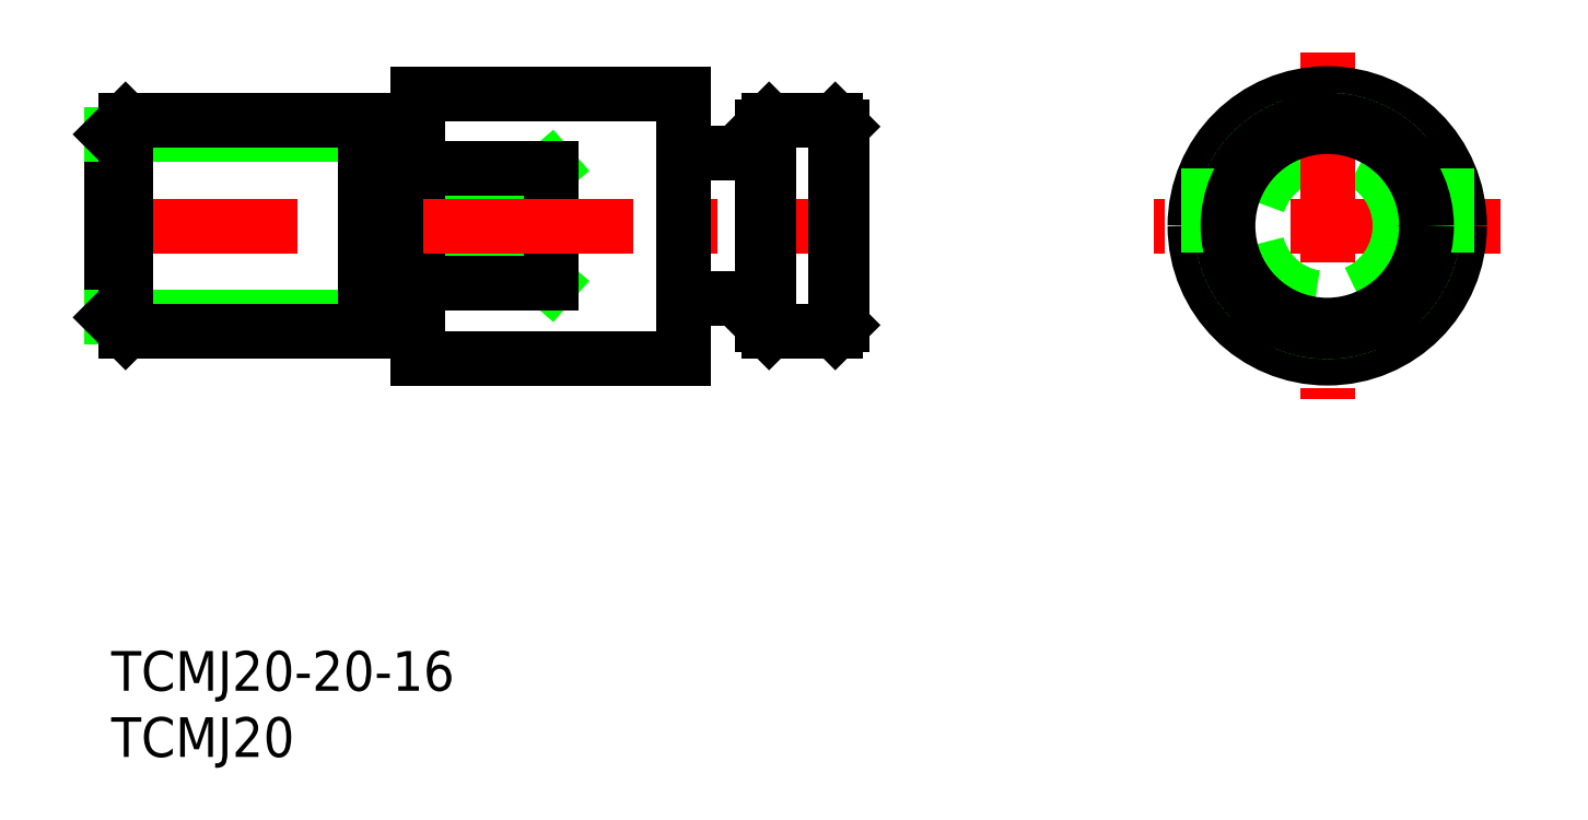
<metadata>
{"format":"dxf","ext":"dxf","renderer":"ezdxf+matplotlib","layout":"modelspace","background":"white","min_lineweight":24,"dpi":150}
</metadata>
<code>
0
SECTION
2
ENTITIES
0
LINE
8
0
10
23.2
20
27.77
30
0
11
33.2
21
36.49
31
0
0
LINE
8
0
10
23.2
20
36.49
30
0
11
33.2
21
27.77
31
0
0
LINE
8
0
10
23.2
20
36.49
30
0
11
23.2
21
27.77
31
0
0
LINE
8
0
10
33.2
20
36.49
30
0
11
33.2
21
27.77
31
0
0
LINE
8
0
10
23.2
20
22.13
30
0
11
23.2
21
42.13
31
0
0
LINE
8
0
10
54.7
20
40.13
30
0
11
49.7
21
40.13
31
0
0
LINE
8
0
10
49.2
20
39.63
30
0
11
49.7
21
40.13
31
0
0
LINE
8
0
10
54.7
20
24.13
30
0
11
49.7
21
24.13
31
0
0
LINE
8
0
10
49.2
20
24.63
30
0
11
49.7
21
24.13
31
0
0
LINE
8
0
10
55.2
20
24.63
30
0
11
54.7
21
24.13
31
0
0
LINE
8
CENTER
10
-1.823
20
32.13
30
0
11
57.2
21
32.13
31
0
0
LINE
8
0
10
23.2
20
22.13
30
0
11
43.2
21
22.13
31
0
0
LINE
8
0
10
49.2
20
24.63
30
0
11
49.2
21
39.63
31
0
0
LINE
8
0
10
23.2
20
27.77
30
0
11
33.2
21
27.77
31
0
0
LINE
8
0
10
49.2
20
26.63
30
0
11
43.2
21
26.63
31
0
0
LINE
8
0
10
49.2
20
37.63
30
0
11
43.2
21
37.63
31
0
0
LINE
8
0
10
55.2
20
24.63
30
0
11
55.2
21
39.63
31
0
0
LINE
8
0
10
54.7
20
40.13
30
0
11
55.2
21
39.63
31
0
0
LINE
8
0
10
23.2
20
42.13
30
0
11
43.2
21
42.13
31
0
0
LINE
8
0
10
33.2
20
36.49
30
0
11
23.2
21
36.49
31
0
0
LINE
8
0
10
43.2
20
42.13
30
0
11
43.2
21
22.13
31
0
0
LINE
8
CENTER
10
105
20
32.13
30
0
11
78.74
21
32.13
31
0
0
CIRCLE
8
0
10
91.87
20
32.13
30
0
40
5.5
0
LINE
8
CENTER
10
91.87
20
45.26
30
0
11
91.87
21
19.01
31
0
0
ARC
8
0
10
91.87
20
32.13
30
0
40
10
50
180
51
0
0
ARC
8
0
10
91.87
20
32.13
30
0
40
10
50
0
51
180
0
CIRCLE
8
0
10
91.87
20
32.13
30
0
40
8
0
CIRCLE
8
0
10
91.87
20
32.13
30
0
40
8
0
LINE
8
0
10
82.87
20
36.49
30
0
11
82.87
21
27.77
31
0
0
LINE
8
0
10
100.9
20
36.49
30
0
11
100.9
21
27.77
31
0
0
LINE
8
0
10
2.31e-14
20
39.05
30
0
11
-2.31e-14
21
25.21
31
0
0
LINE
8
0
10
1.69e-14
20
25.21
30
0
11
19.2
21
25.21
31
0
0
LINE
8
0
10
9.5e-14
20
39.05
30
0
11
19.2
21
39.05
31
0
0
LINE
8
0
10
1.083
20
24.13
30
0
11
19.2
21
24.13
31
0
0
LINE
8
0
10
1.082
20
40.13
30
0
11
19.2
21
40.13
31
0
0
LINE
8
0
10
19.2
20
24.13
30
0
11
19.2
21
40.13
31
0
0
LINE
8
0
10
1.083
20
24.13
30
0
11
1.082
21
40.13
31
0
0
LINE
8
0
10
1.082
20
40.13
30
0
11
2.31e-14
21
39.05
31
0
0
LINE
8
0
10
1.083
20
24.13
30
0
11
-2.31e-14
21
25.21
31
0
0
LINE
8
0
10
19.2
20
25.21
30
0
11
23.2
21
25.21
31
0
0
LINE
8
0
10
19.2
20
39.05
30
0
11
23.2
21
39.05
31
0
0
INSERT
8
0
2
*U3
10
0
20
0
30
0
0
INSERT
8
0
2
*U4
10
0
20
0
30
0
0
CIRCLE
8
0
10
91.87
20
32.13
30
0
40
7.5
0
LINE
8
0
10
49.7
20
40.13
30
0
11
49.7
21
24.13
31
0
0
LINE
8
0
10
54.7
20
24.13
30
0
11
54.7
21
40.13
31
0
0
ENDSEC
0
EOF

</code>
